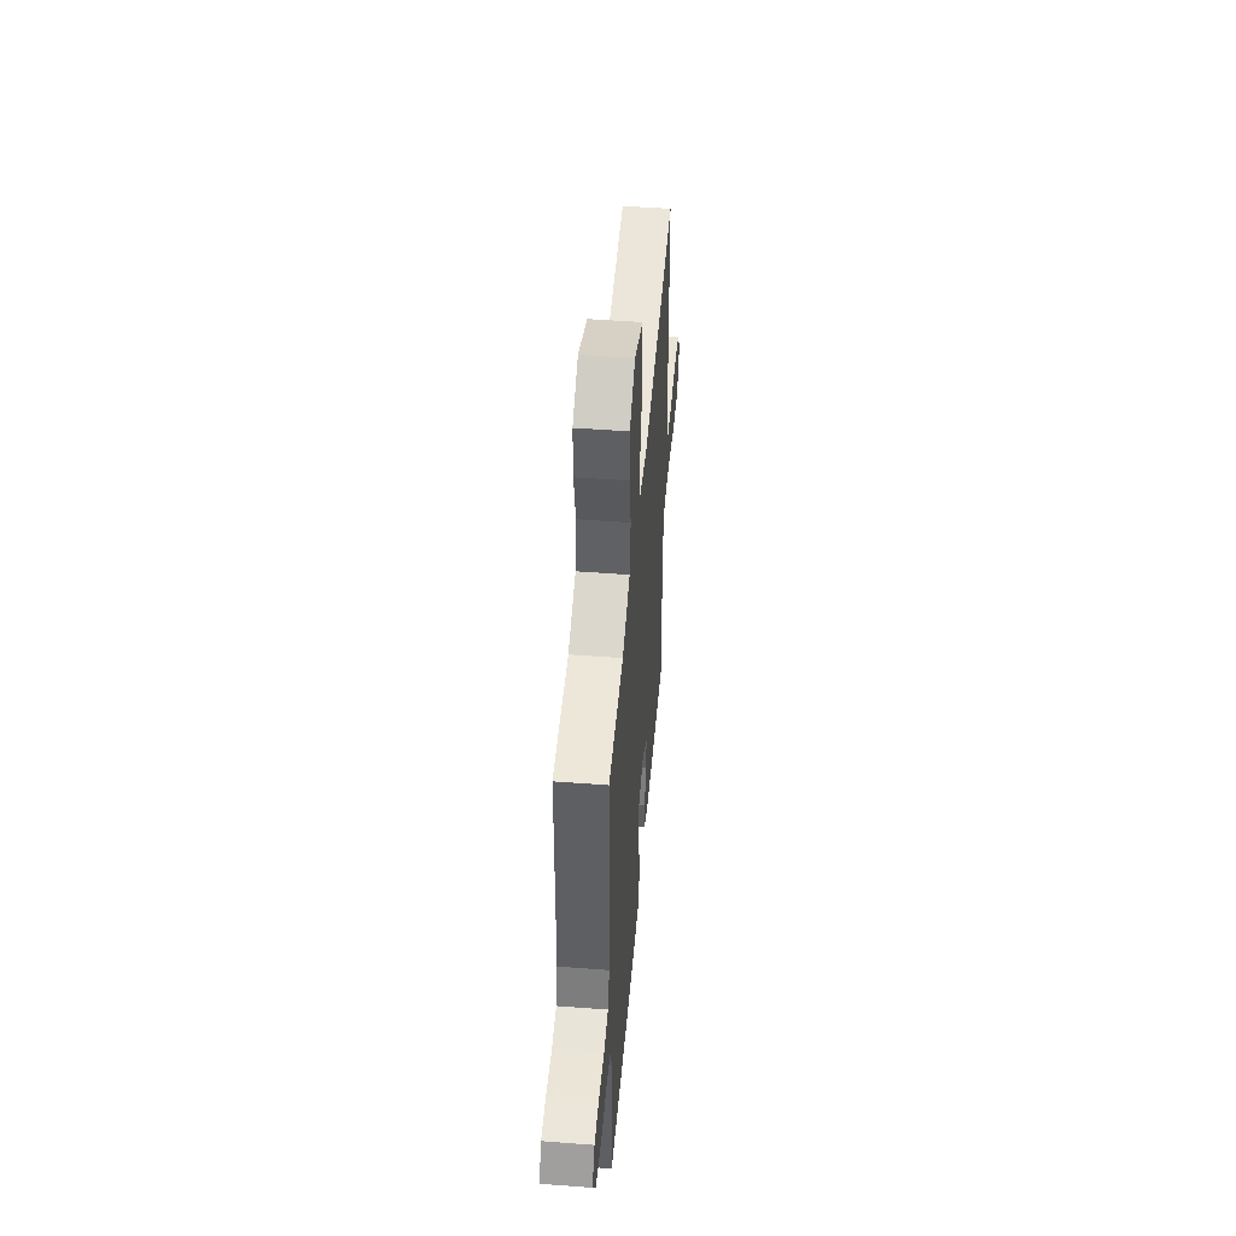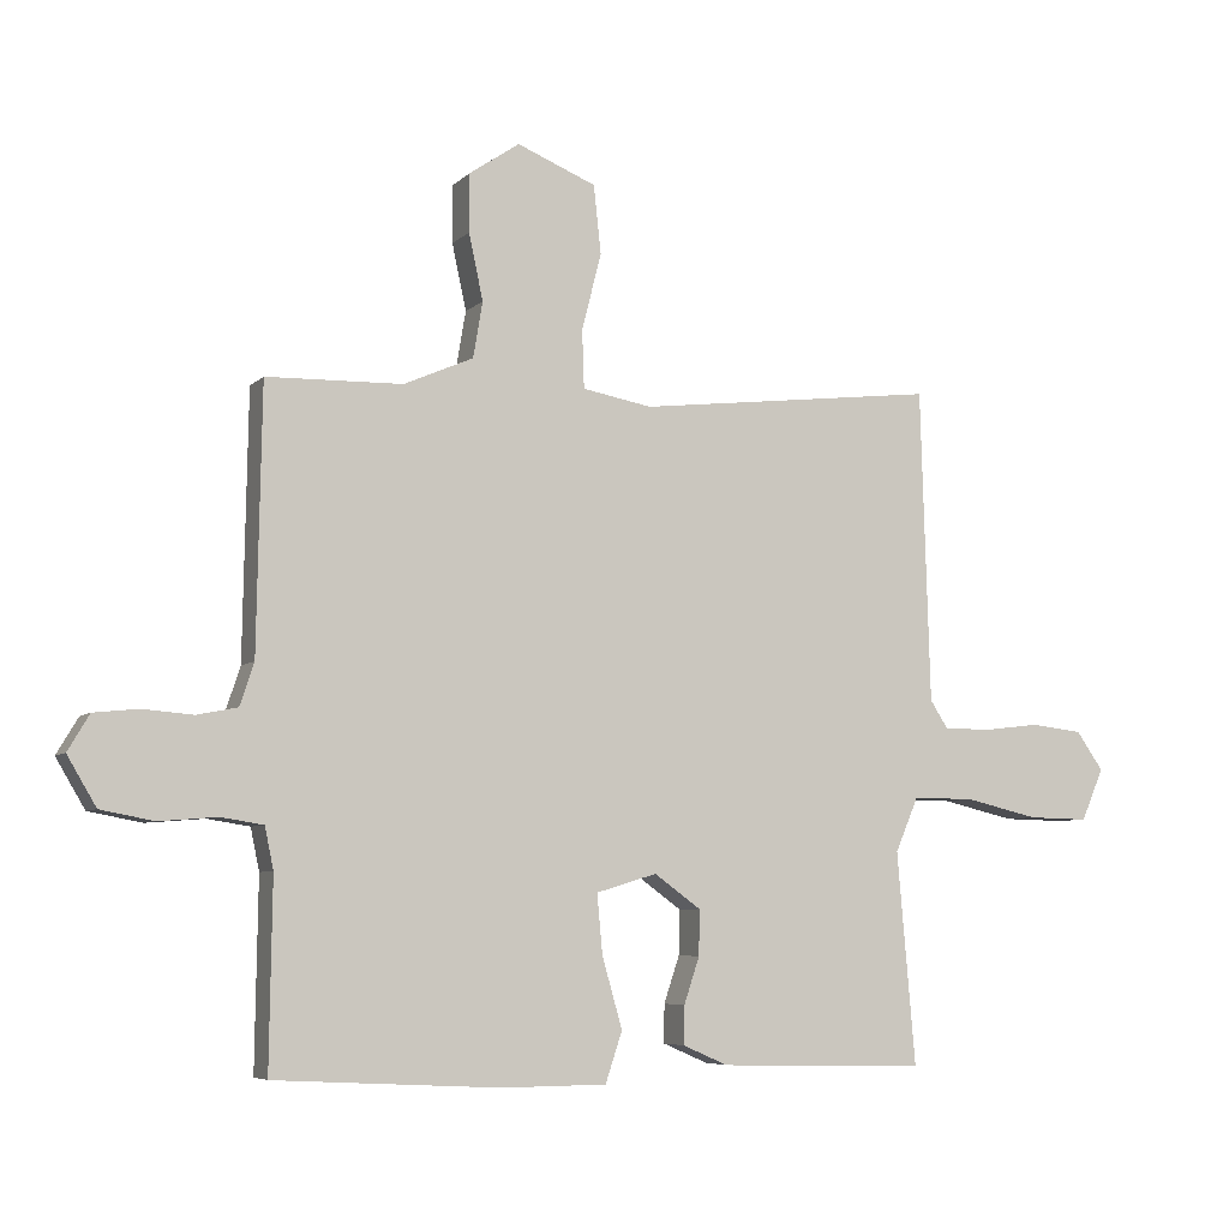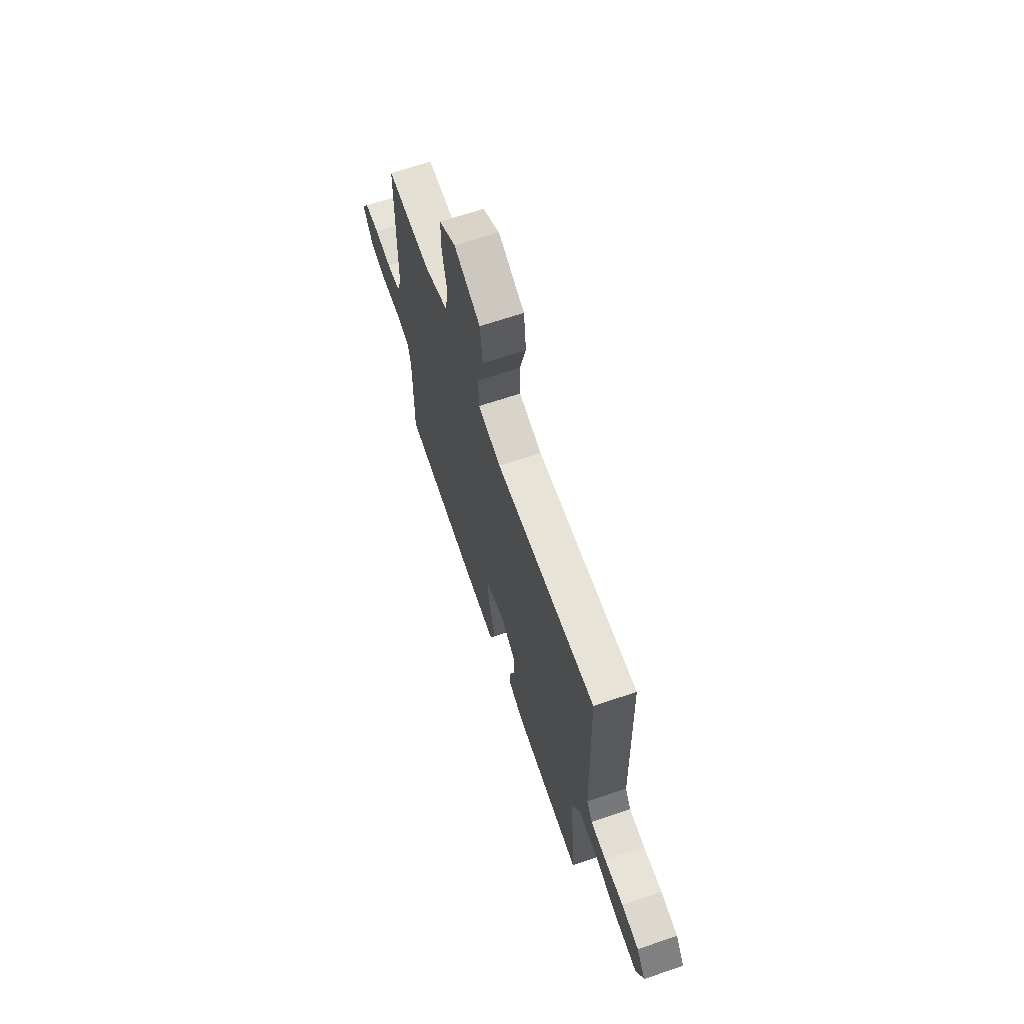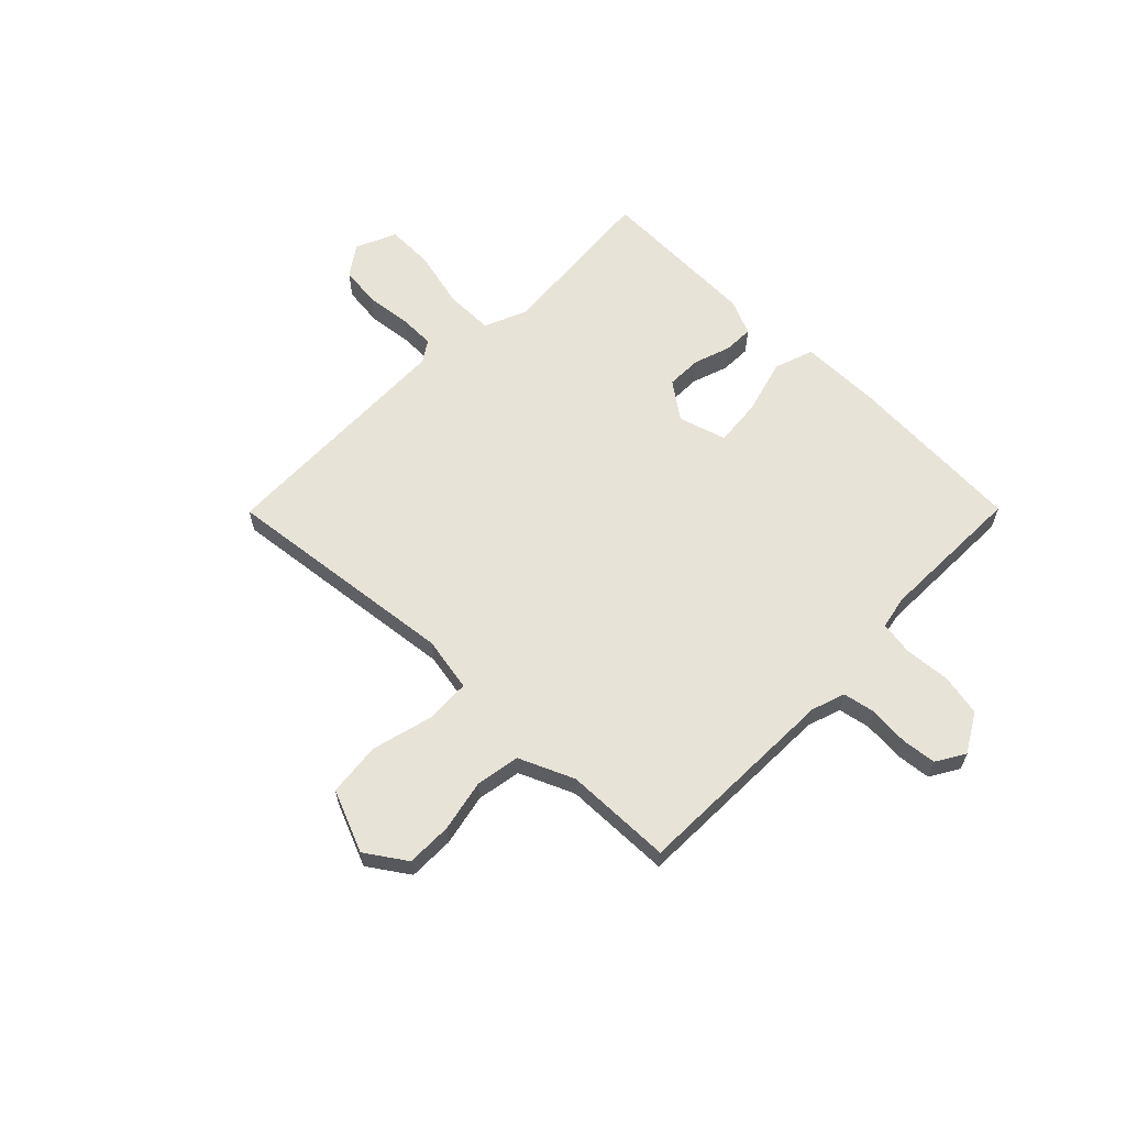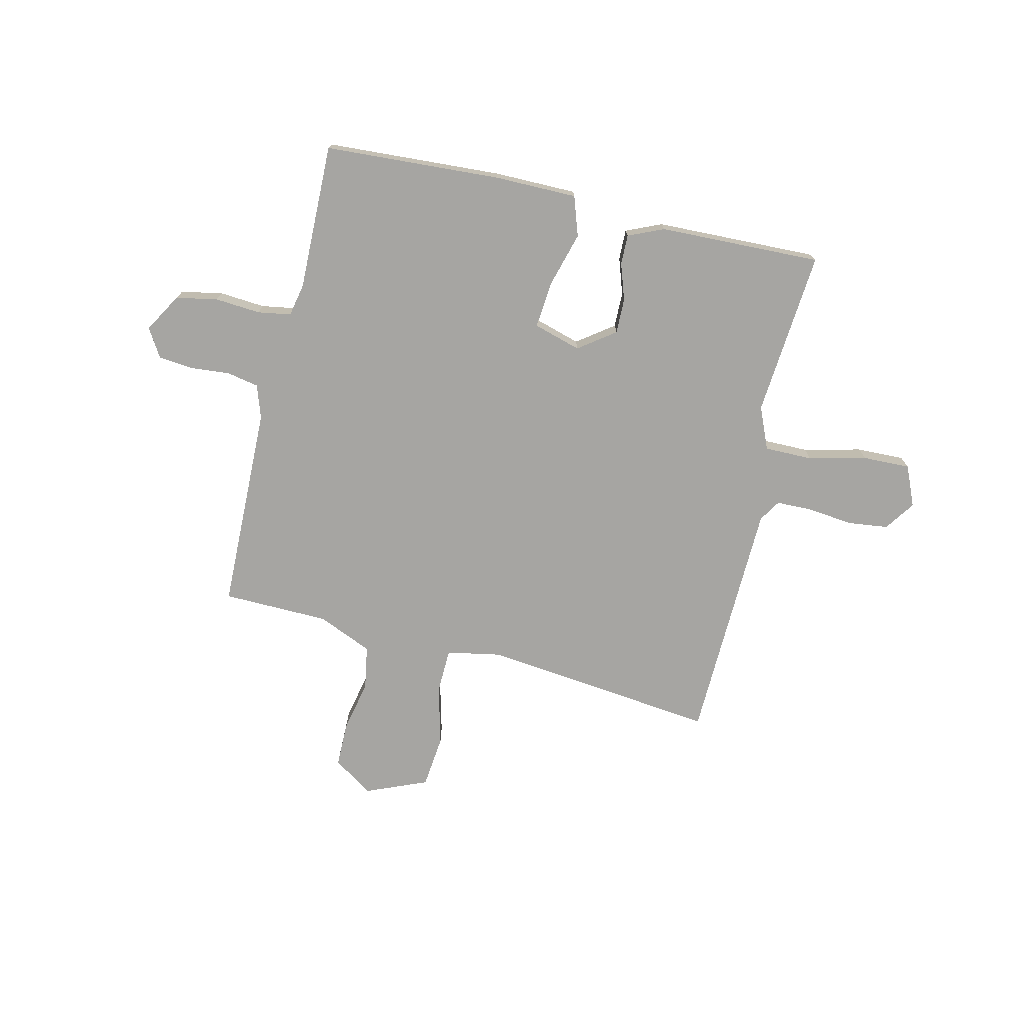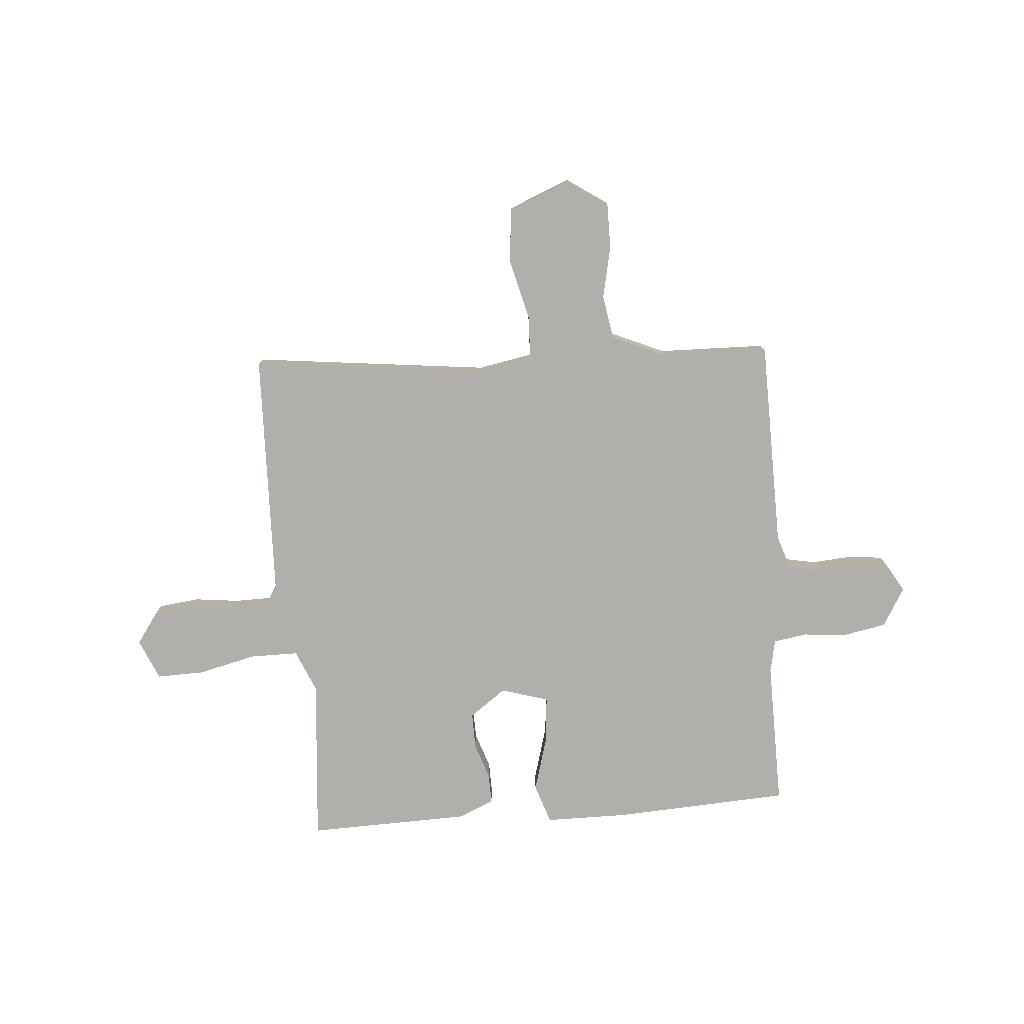
<metadata>
{"format":"obj","ext":"obj","renderer":"f3d","projection":"perspective","resolution":1024,"background":"white","views":[{"elev":48.7,"azim":94.9,"up":"+Z"},{"elev":-6.2,"azim":156.9,"up":"+Z"},{"elev":66.6,"azim":-108.7,"up":"+Z"},{"elev":61.9,"azim":44.7,"up":"+Y"},{"elev":-73.7,"azim":167.0,"up":"+Y"},{"elev":-78.1,"azim":4.5,"up":"+Y"}]}
</metadata>
<code>
v -0.507 0.07 -0.495
v -0.48 0.07 -0.18
v -0.514 0.07 -0.1
v -0.605 0.07 -0.1
v -0.715 0.07 -0.126
v -0.805 0.07 -0.128
v -0.838 0.07 -0.051
v -0.798 0.07 0.006
v -0.721 0.07 0.015
v -0.636 0.07 0.005
v -0.567 0.07 0.006
v -0.541 0.07 0.047
v -0.527 0.07 0.512
v -0.08 0.07 0.46
v 0.023 0.07 0.479
v 0.026 0.07 0.565
v -0.003 0.07 0.679
v 0.008 0.07 0.78
v 0.125 0.07 0.828
v 0.2 0.07 0.777
v 0.2 0.07 0.691
v 0.179 0.07 0.593
v 0.193 0.07 0.51
v 0.296 0.07 0.465
v 0.498 0.07 0.46
v 0.505 0.07 0.068
v 0.526 0.07 0.005
v 0.586 0.07 -0.007
v 0.661 0.07 -0.001
v 0.727 0.07 -0.008
v 0.759 0.07 -0.062
v 0.716 0.07 -0.135
v 0.637 0.07 -0.15
v 0.551 0.07 -0.143
v 0.488 0.07 -0.153
v 0.475 0.07 -0.215
v 0.479 0.07 -0.493
v 0.145 0.07 -0.511
v -0.011 0.07 -0.51
v -0.036 0.07 -0.435
v -0.006 0.07 -0.33
v 0.002 0.07 -0.242
v -0.088 0.07 -0.215
v -0.157 0.07 -0.265
v -0.156 0.07 -0.332
v -0.133 0.07 -0.401
v -0.132 0.07 -0.458
v -0.199 0.07 -0.487
v -0.507 0 -0.495
v -0.48 0 -0.18
v -0.514 0 -0.1
v -0.605 0 -0.1
v -0.715 0 -0.126
v -0.805 0 -0.128
v -0.838 0 -0.051
v -0.798 0 0.006
v -0.721 0 0.015
v -0.636 0 0.005
v -0.567 0 0.006
v -0.541 0 0.047
v -0.527 0 0.512
v -0.08 0 0.46
v 0.023 0 0.479
v 0.026 0 0.565
v -0.003 0 0.679
v 0.008 0 0.78
v 0.125 0 0.828
v 0.2 0 0.777
v 0.2 0 0.691
v 0.179 0 0.593
v 0.193 0 0.51
v 0.296 0 0.465
v 0.498 0 0.46
v 0.505 0 0.068
v 0.526 0 0.005
v 0.586 0 -0.007
v 0.661 0 -0.001
v 0.727 0 -0.008
v 0.759 0 -0.062
v 0.716 0 -0.135
v 0.637 0 -0.15
v 0.551 0 -0.143
v 0.488 0 -0.153
v 0.475 0 -0.215
v 0.479 0 -0.493
v 0.145 0 -0.511
v -0.011 0 -0.51
v -0.036 0 -0.435
v -0.006 0 -0.33
v 0.002 0 -0.242
v -0.088 0 -0.215
v -0.157 0 -0.265
v -0.156 0 -0.332
v -0.133 0 -0.401
v -0.132 0 -0.458
v -0.199 0 -0.487
f 48 1 2
f 47 48 2
f 46 47 2
f 45 46 2
f 44 45 2 3
f 43 44 3
f 39 40 41
f 38 39 41
f 37 38 41
f 36 37 41
f 35 36 41 42
f 32 33 34
f 31 32 34
f 30 31 34
f 29 30 34
f 28 29 34
f 27 28 34 35
f 35 42 43
f 27 35 43
f 26 27 43
f 20 21 22
f 19 20 22
f 18 19 22
f 17 18 22
f 16 17 22
f 15 16 22 23
f 14 15 23 24
f 12 13 14
f 26 43 3
f 25 26 3
f 24 25 3
f 14 24 3
f 12 14 3
f 11 12 3
f 8 9 10
f 7 8 10
f 6 7 10
f 5 6 10
f 4 5 10
f 3 4 10 11
f 50 49 96
f 50 96 95
f 50 95 94
f 50 94 93
f 51 50 93 92
f 51 92 91
f 89 88 87
f 89 87 86
f 89 86 85
f 89 85 84
f 90 89 84 83
f 82 81 80
f 82 80 79
f 82 79 78
f 82 78 77
f 82 77 76
f 83 82 76 75
f 91 90 83
f 91 83 75
f 91 75 74
f 70 69 68
f 70 68 67
f 70 67 66
f 70 66 65
f 70 65 64
f 71 70 64 63
f 72 71 63 62
f 62 61 60
f 51 91 74
f 51 74 73
f 51 73 72
f 51 72 62
f 51 62 60
f 51 60 59
f 58 57 56
f 58 56 55
f 58 55 54
f 58 54 53
f 58 53 52
f 59 58 52 51
f 1 49 50 2
f 2 50 51 3
f 3 51 52 4
f 4 52 53 5
f 5 53 54 6
f 6 54 55 7
f 7 55 56 8
f 8 56 57 9
f 9 57 58 10
f 10 58 59 11
f 11 59 60 12
f 12 60 61 13
f 13 61 62 14
f 14 62 63 15
f 15 63 64 16
f 16 64 65 17
f 17 65 66 18
f 18 66 67 19
f 19 67 68 20
f 20 68 69 21
f 21 69 70 22
f 22 70 71 23
f 23 71 72 24
f 24 72 73 25
f 25 73 74 26
f 26 74 75 27
f 27 75 76 28
f 28 76 77 29
f 29 77 78 30
f 30 78 79 31
f 31 79 80 32
f 32 80 81 33
f 33 81 82 34
f 34 82 83 35
f 35 83 84 36
f 36 84 85 37
f 37 85 86 38
f 38 86 87 39
f 39 87 88 40
f 40 88 89 41
f 41 89 90 42
f 42 90 91 43
f 43 91 92 44
f 44 92 93 45
f 45 93 94 46
f 46 94 95 47
f 47 95 96 48
f 48 96 49 1

</code>
